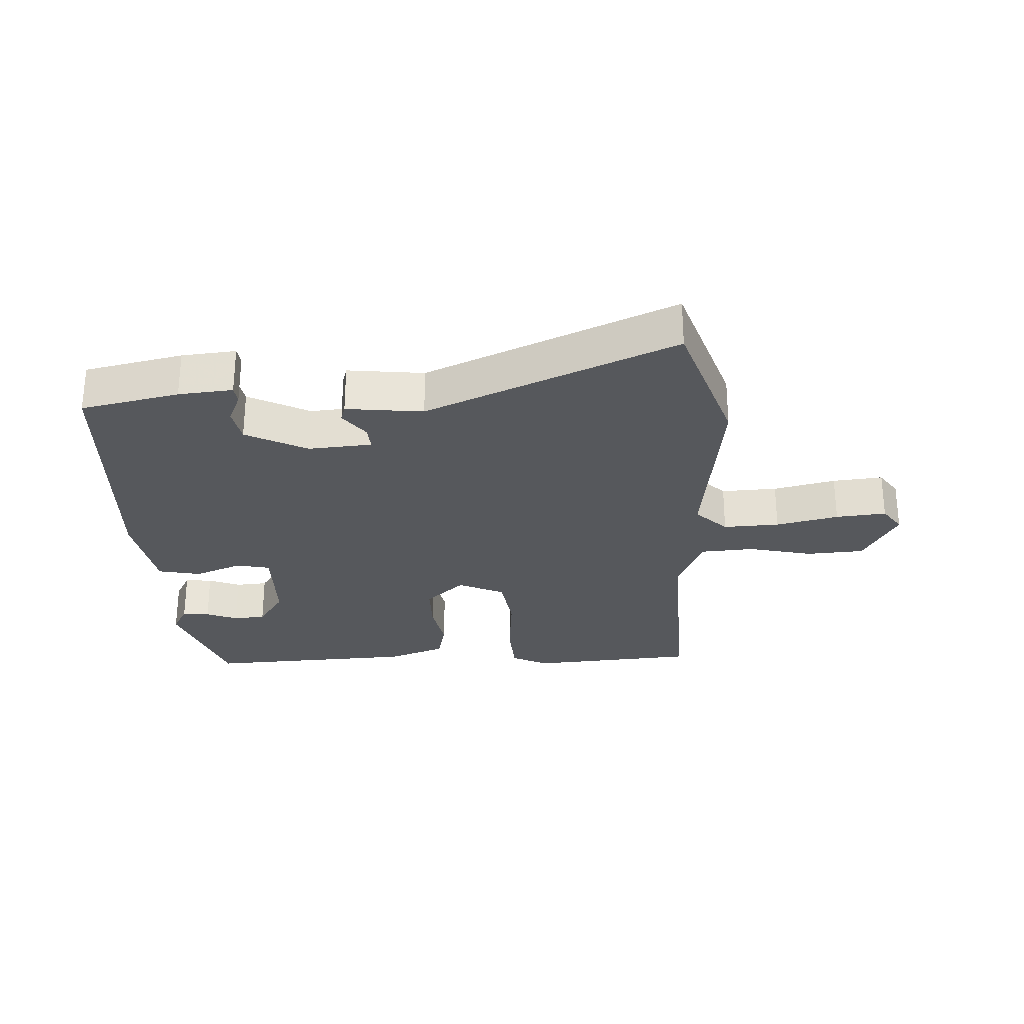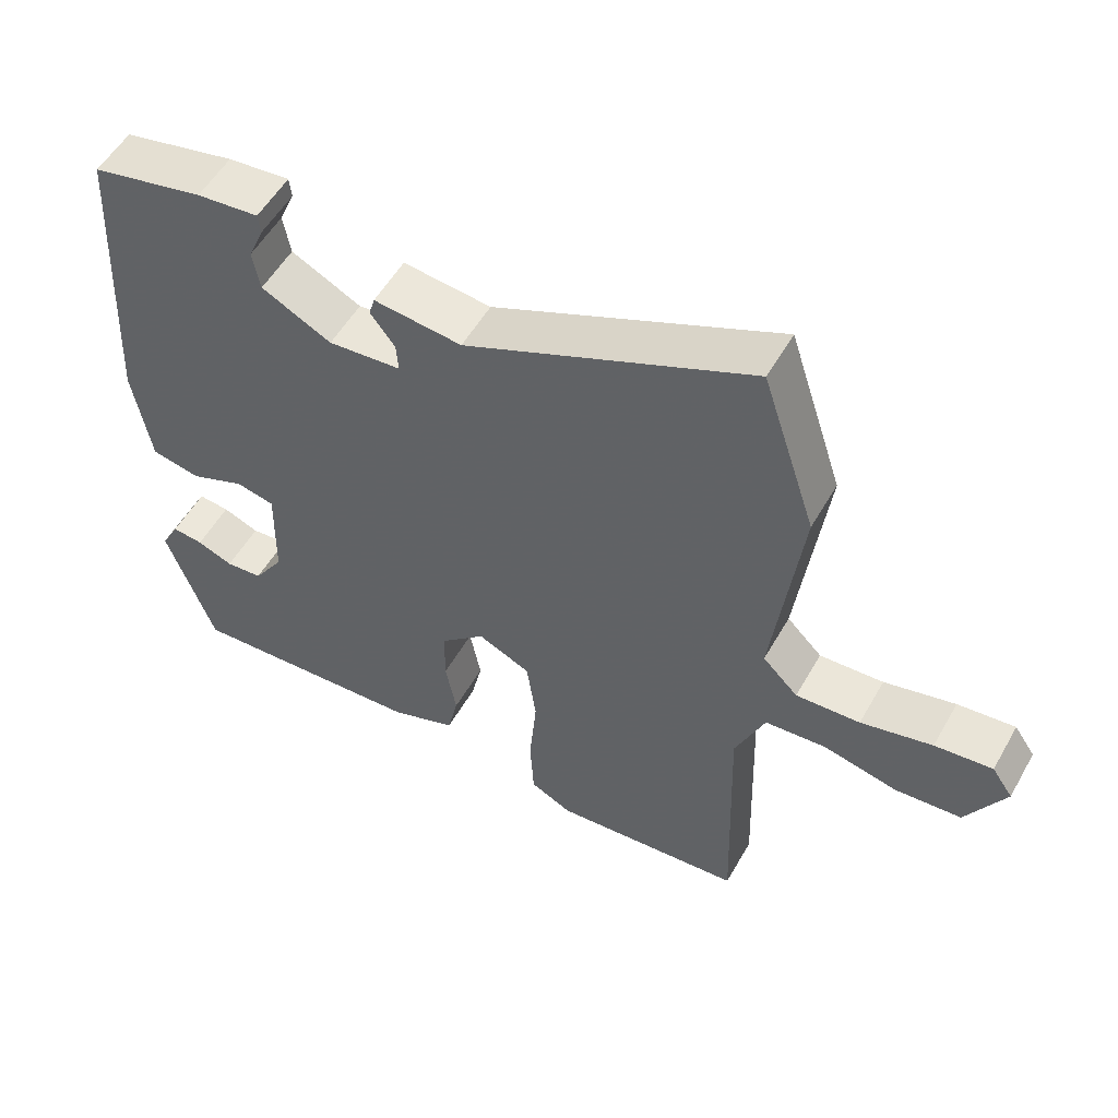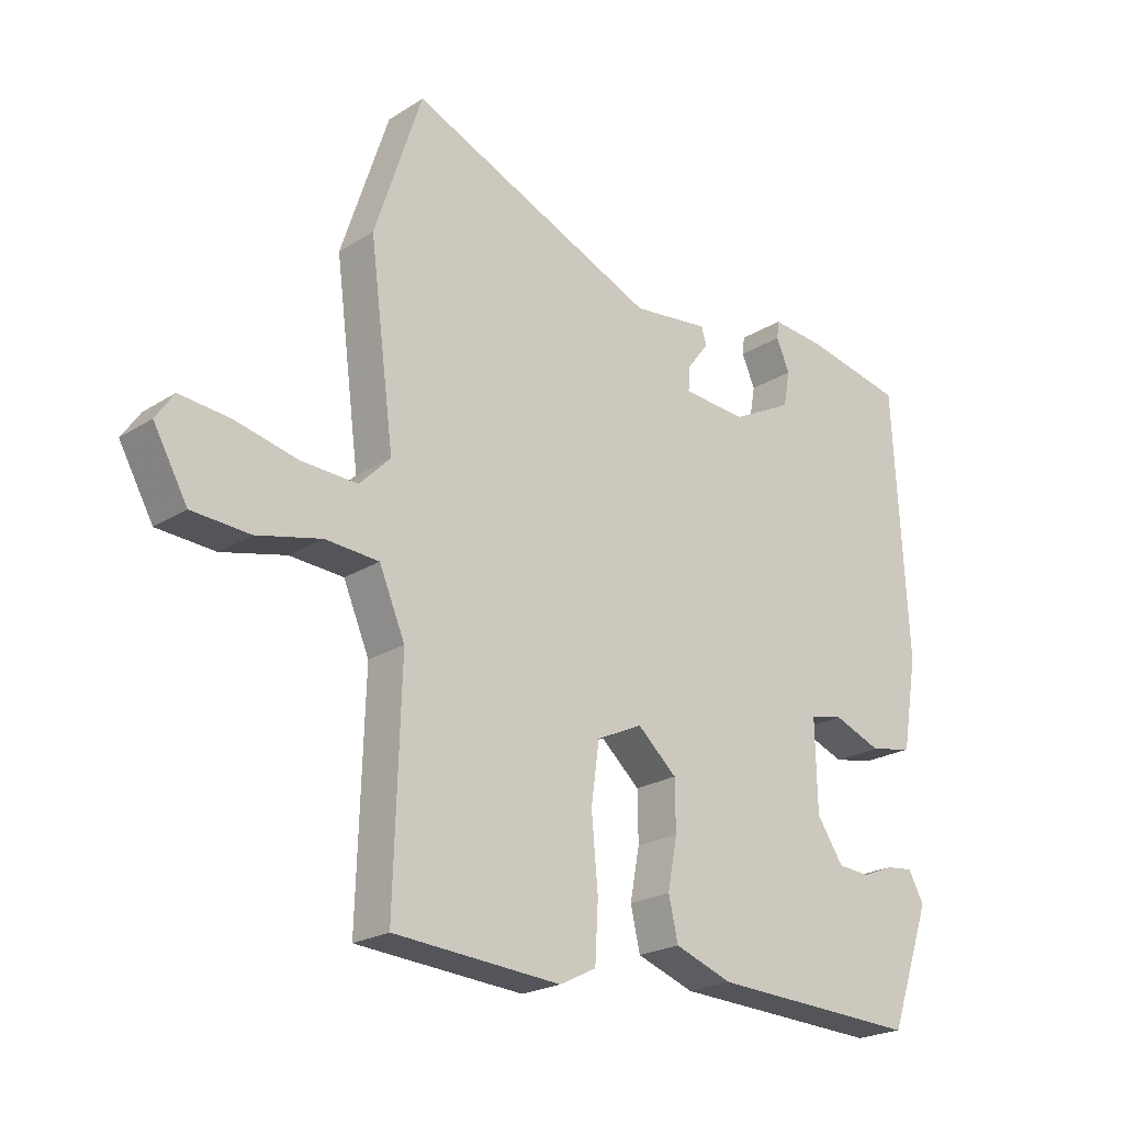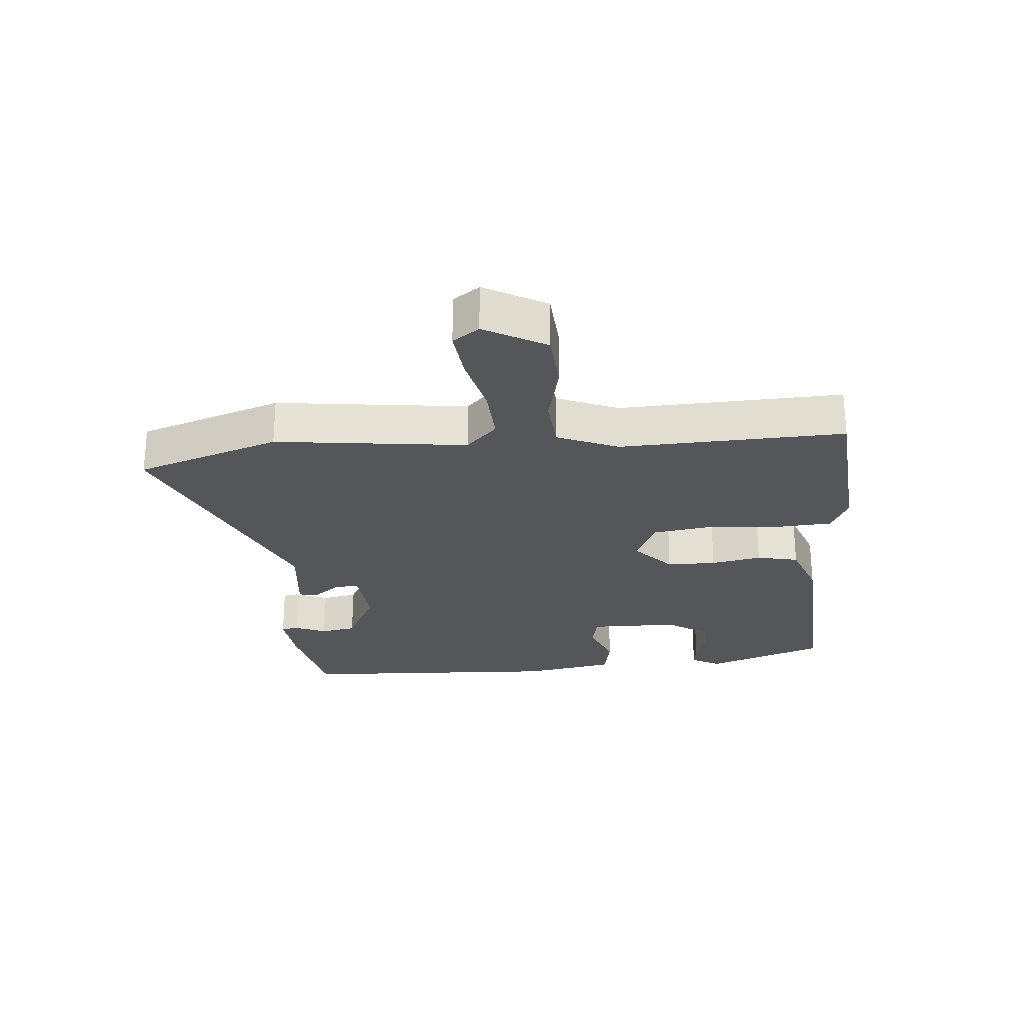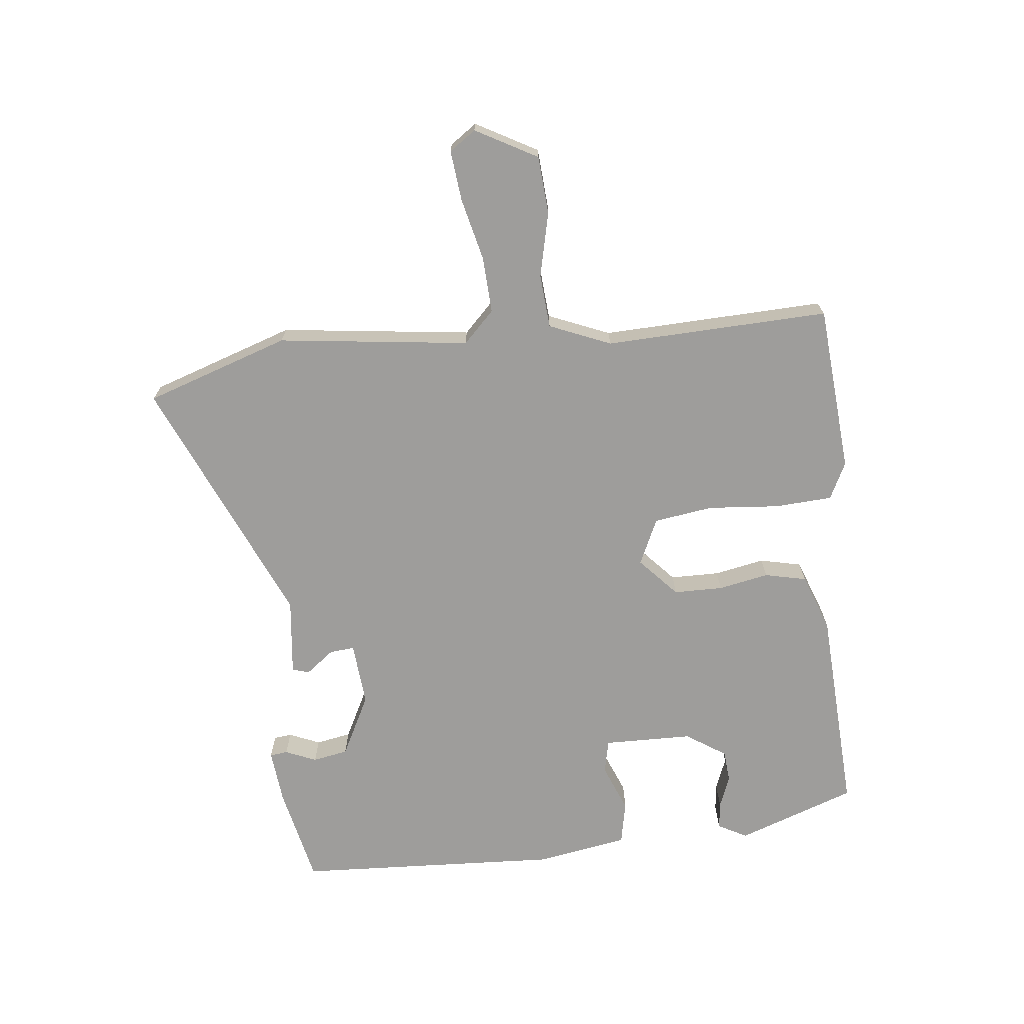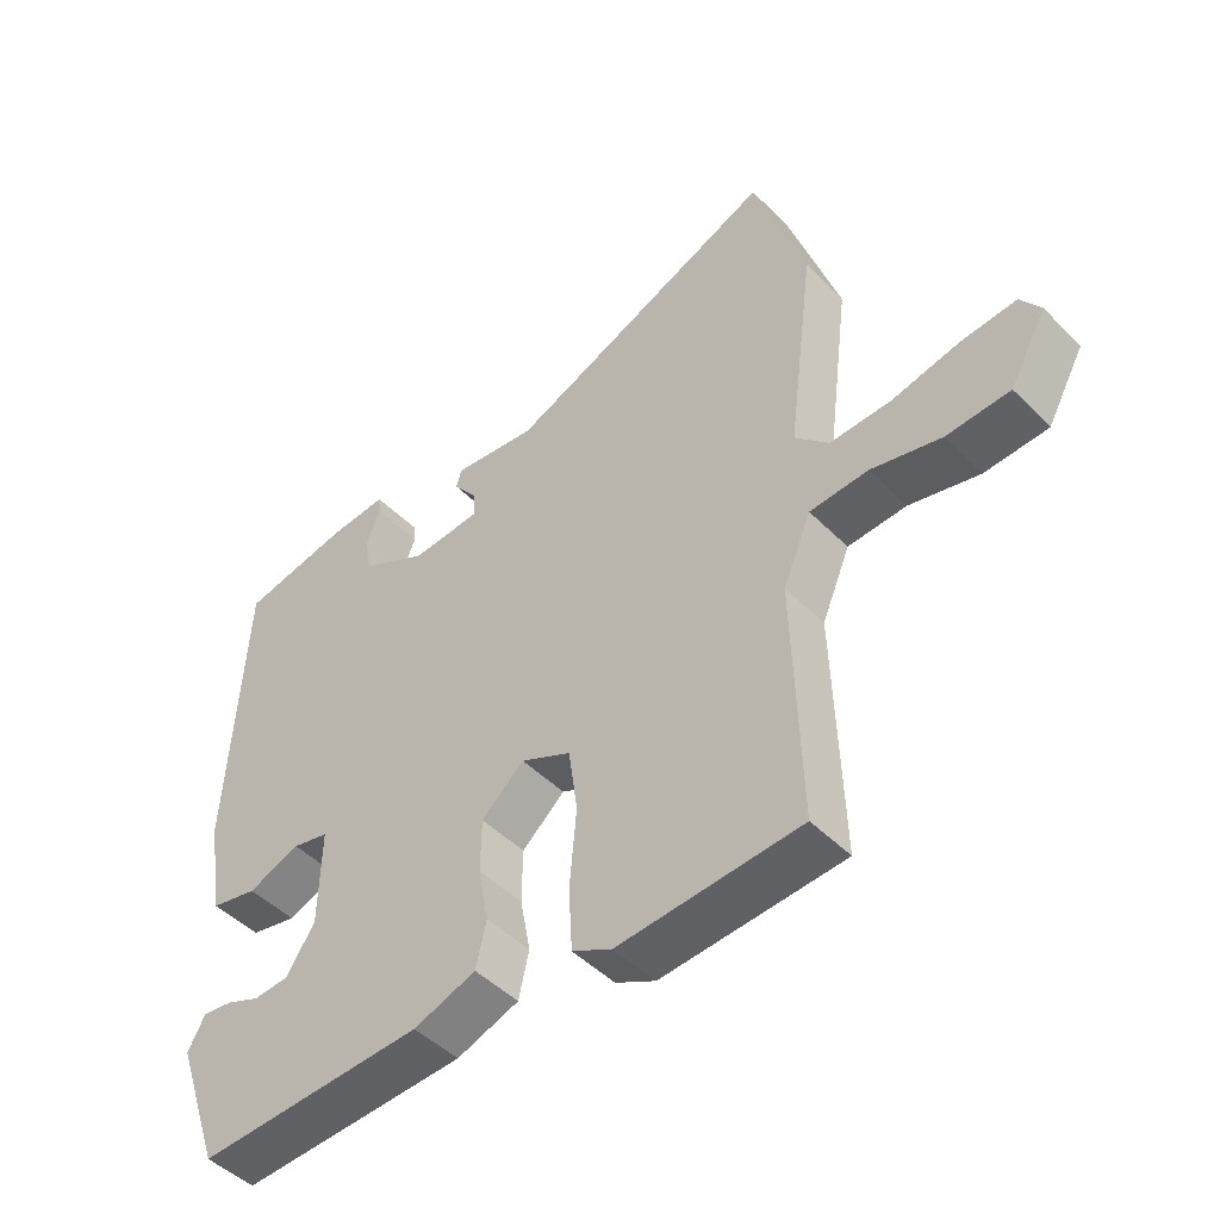
<metadata>
{"format":"obj","ext":"obj","renderer":"f3d","projection":"perspective","resolution":1024,"background":"white","views":[{"elev":-28.1,"azim":3.0,"up":"+Y"},{"elev":54.0,"azim":29.2,"up":"+Z"},{"elev":-22.1,"azim":137.7,"up":"+Z"},{"elev":-26.1,"azim":95.3,"up":"+Y"},{"elev":-70.4,"azim":96.5,"up":"+Y"},{"elev":-46.9,"azim":41.5,"up":"+Z"}]}
</metadata>
<code>
v 0.459 0.07 0.624
v 0.534 0.07 0.396
v 0.495 0.07 0.093
v 0.544 0.07 0.044
v 0.633 0.07 0.048
v 0.732 0.07 0.071
v 0.812 0.07 0.079
v 0.841 0.07 0.037
v 0.787 0.07 -0.06
v 0.695 0.07 -0.066
v 0.593 0.07 -0.042
v 0.508 0.07 -0.048
v 0.467 0.07 -0.145
v 0.478 0.07 -0.5
v 0.213 0.07 -0.52
v 0.155 0.07 -0.491
v 0.15 0.07 -0.4
v 0.16 0.07 -0.287
v 0.147 0.07 -0.193
v 0.074 0.07 -0.159
v 0.012 0.07 -0.215
v 0.011 0.07 -0.293
v 0.026 0.07 -0.373
v 0.011 0.07 -0.439
v -0.08 0.07 -0.472
v -0.411 0.07 -0.488
v -0.477 0.07 -0.3
v -0.452 0.07 -0.254
v -0.409 0.07 -0.259
v -0.359 0.07 -0.279
v -0.308 0.07 -0.275
v -0.266 0.07 -0.212
v -0.263 0.07 -0.071
v -0.316 0.07 -0.059
v -0.392 0.07 -0.089
v -0.46 0.07 -0.075
v -0.484 0.07 0.069
v -0.461 0.07 0.49
v -0.305 0.07 0.523
v -0.219 0.07 0.531
v -0.216 0.07 0.503
v -0.237 0.07 0.454
v -0.227 0.07 0.398
v -0.13 0.07 0.348
v -0.029 0.07 0.356
v -0.032 0.07 0.395
v -0.066 0.07 0.44
v -0.058 0.07 0.467
v 0.064 0.07 0.453
v 0.459 0 0.624
v 0.534 0 0.396
v 0.495 0 0.093
v 0.544 0 0.044
v 0.633 0 0.048
v 0.732 0 0.071
v 0.812 0 0.079
v 0.841 0 0.037
v 0.787 0 -0.06
v 0.695 0 -0.066
v 0.593 0 -0.042
v 0.508 0 -0.048
v 0.467 0 -0.145
v 0.478 0 -0.5
v 0.213 0 -0.52
v 0.155 0 -0.491
v 0.15 0 -0.4
v 0.16 0 -0.287
v 0.147 0 -0.193
v 0.074 0 -0.159
v 0.012 0 -0.215
v 0.011 0 -0.293
v 0.026 0 -0.373
v 0.011 0 -0.439
v -0.08 0 -0.472
v -0.411 0 -0.488
v -0.477 0 -0.3
v -0.452 0 -0.254
v -0.409 0 -0.259
v -0.359 0 -0.279
v -0.308 0 -0.275
v -0.266 0 -0.212
v -0.263 0 -0.071
v -0.316 0 -0.059
v -0.392 0 -0.089
v -0.46 0 -0.075
v -0.484 0 0.069
v -0.461 0 0.49
v -0.305 0 0.523
v -0.219 0 0.531
v -0.216 0 0.503
v -0.237 0 0.454
v -0.227 0 0.398
v -0.13 0 0.348
v -0.029 0 0.356
v -0.032 0 0.395
v -0.066 0 0.44
v -0.058 0 0.467
v 0.064 0 0.453
f 46 47 48 49
f 45 46 49 1
f 39 40 41 42
f 39 42 43
f 38 39 43
f 37 38 43 44
f 34 35 36 37
f 33 34 37 44
f 27 28 29 30
f 27 30 31
f 26 27 31
f 25 26 31 32
f 22 23 24 25
f 21 22 25 32
f 15 16 17 18
f 13 14 15 18
f 12 13 18 19
f 8 9 10 11
f 8 11 12
f 5 6 7 8
f 4 5 8 12
f 3 4 12 19
f 45 1 2 3
f 20 21 32 33
f 20 33 44 45
f 3 19 20 45
f 98 97 96 95
f 50 98 95 94
f 91 90 89 88
f 92 91 88
f 92 88 87
f 93 92 87 86
f 86 85 84 83
f 93 86 83 82
f 79 78 77 76
f 80 79 76
f 80 76 75
f 81 80 75 74
f 74 73 72 71
f 81 74 71 70
f 67 66 65 64
f 67 64 63 62
f 68 67 62 61
f 60 59 58 57
f 61 60 57
f 57 56 55 54
f 61 57 54 53
f 68 61 53 52
f 52 51 50 94
f 82 81 70 69
f 94 93 82 69
f 94 69 68 52
f 1 50 51 2
f 2 51 52 3
f 3 52 53 4
f 4 53 54 5
f 5 54 55 6
f 6 55 56 7
f 7 56 57 8
f 8 57 58 9
f 9 58 59 10
f 10 59 60 11
f 11 60 61 12
f 12 61 62 13
f 13 62 63 14
f 14 63 64 15
f 15 64 65 16
f 16 65 66 17
f 17 66 67 18
f 18 67 68 19
f 19 68 69 20
f 20 69 70 21
f 21 70 71 22
f 22 71 72 23
f 23 72 73 24
f 24 73 74 25
f 25 74 75 26
f 26 75 76 27
f 27 76 77 28
f 28 77 78 29
f 29 78 79 30
f 30 79 80 31
f 31 80 81 32
f 32 81 82 33
f 33 82 83 34
f 34 83 84 35
f 35 84 85 36
f 36 85 86 37
f 37 86 87 38
f 38 87 88 39
f 39 88 89 40
f 40 89 90 41
f 41 90 91 42
f 42 91 92 43
f 43 92 93 44
f 44 93 94 45
f 45 94 95 46
f 46 95 96 47
f 47 96 97 48
f 48 97 98 49
f 49 98 50 1

</code>
